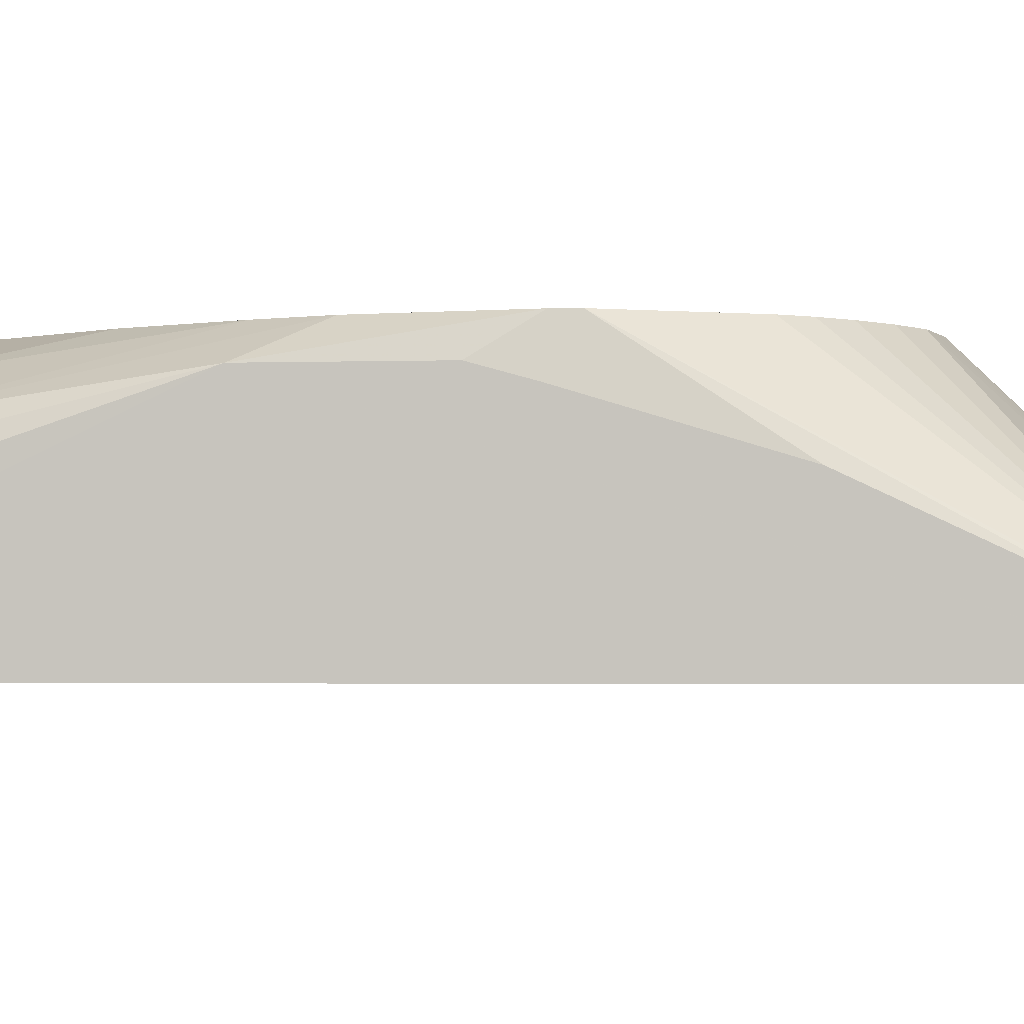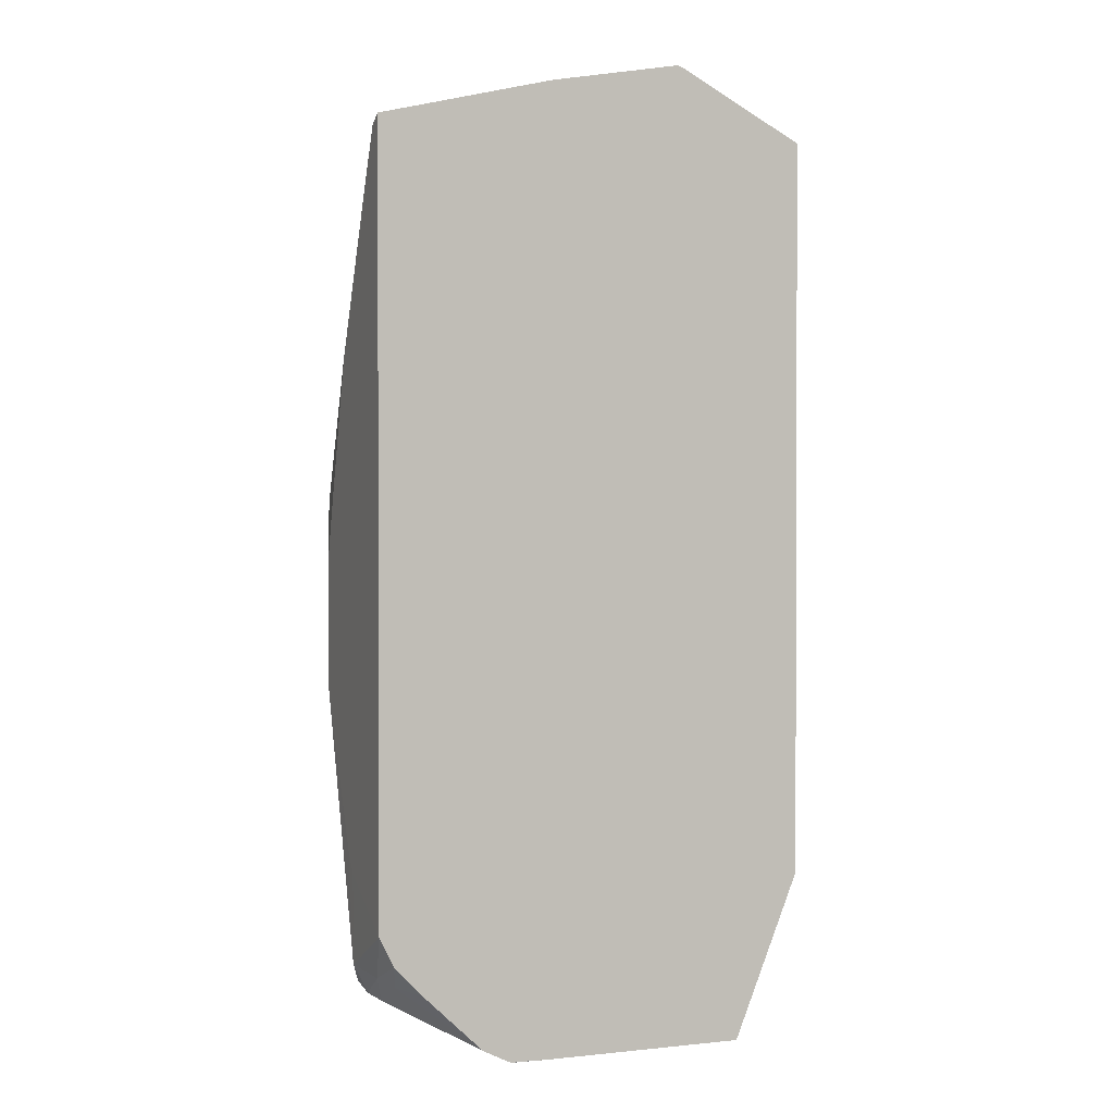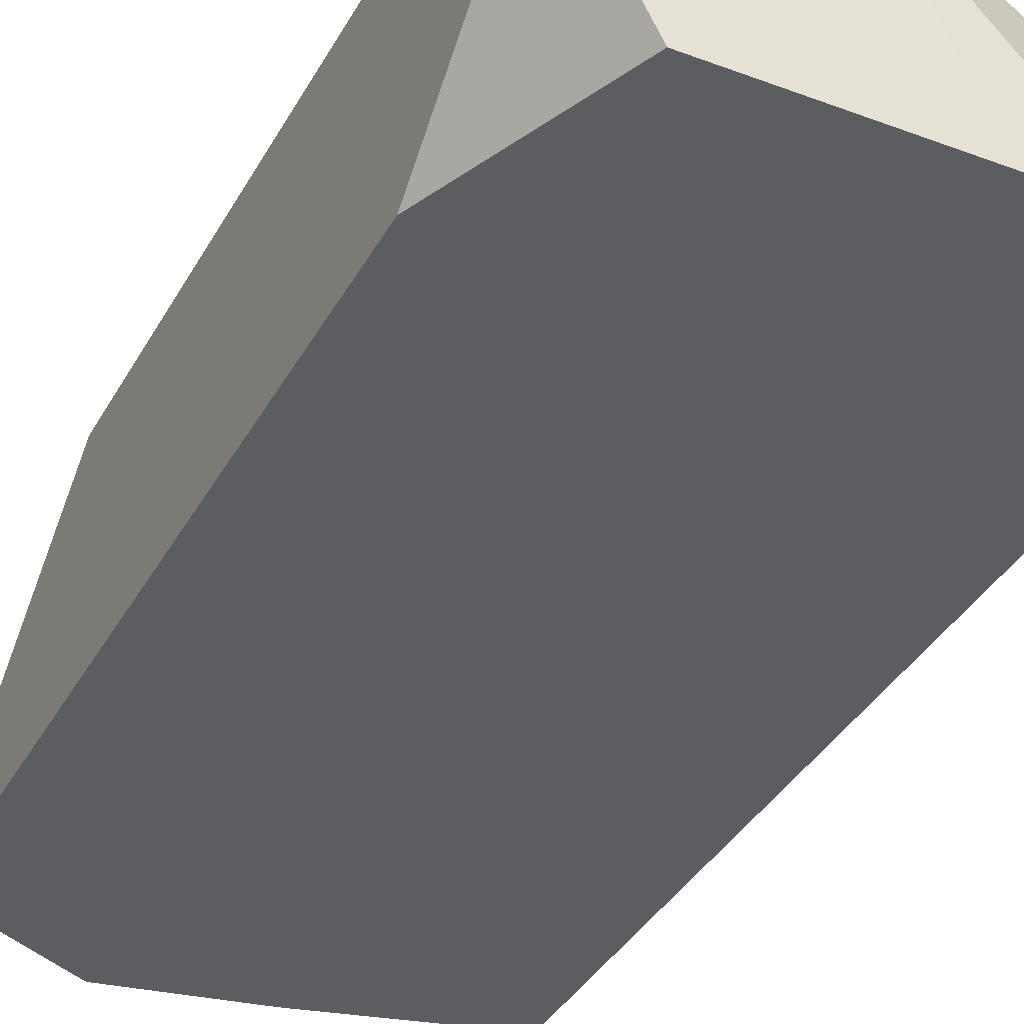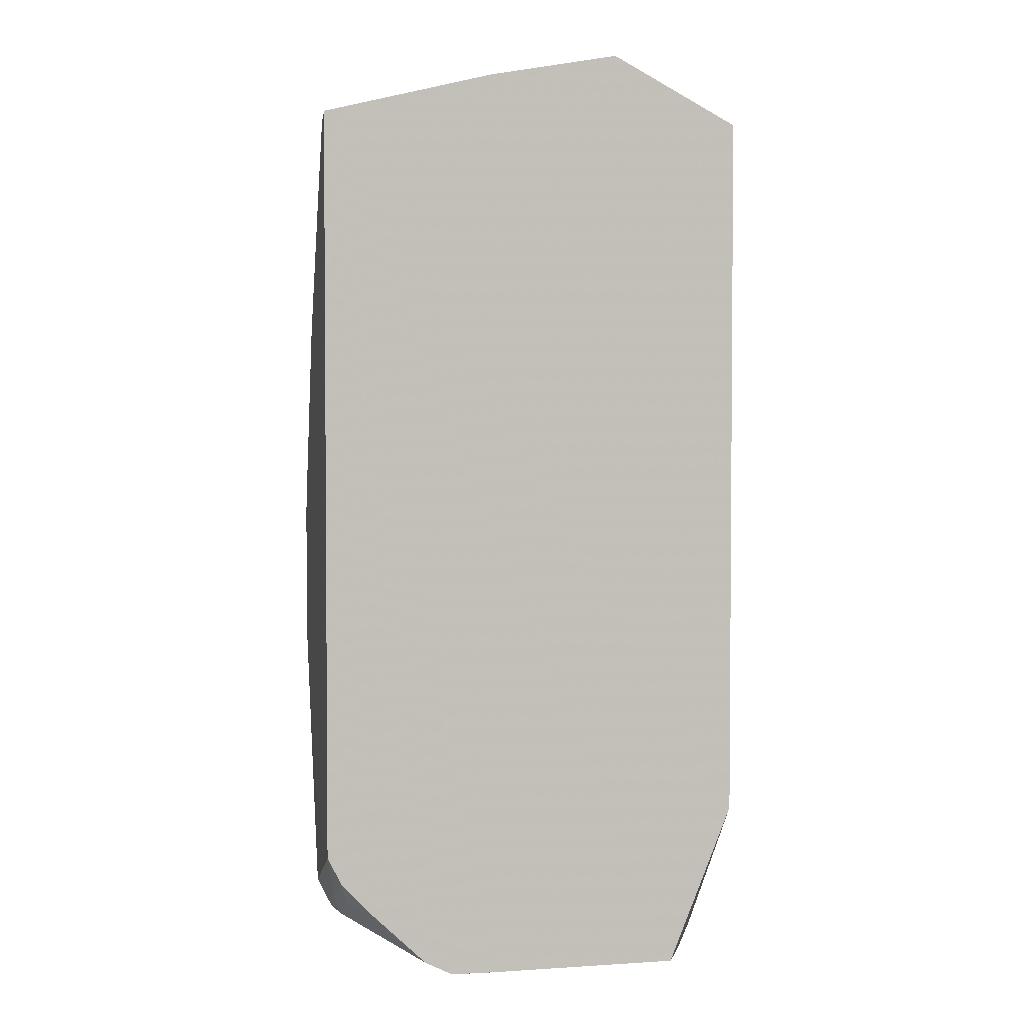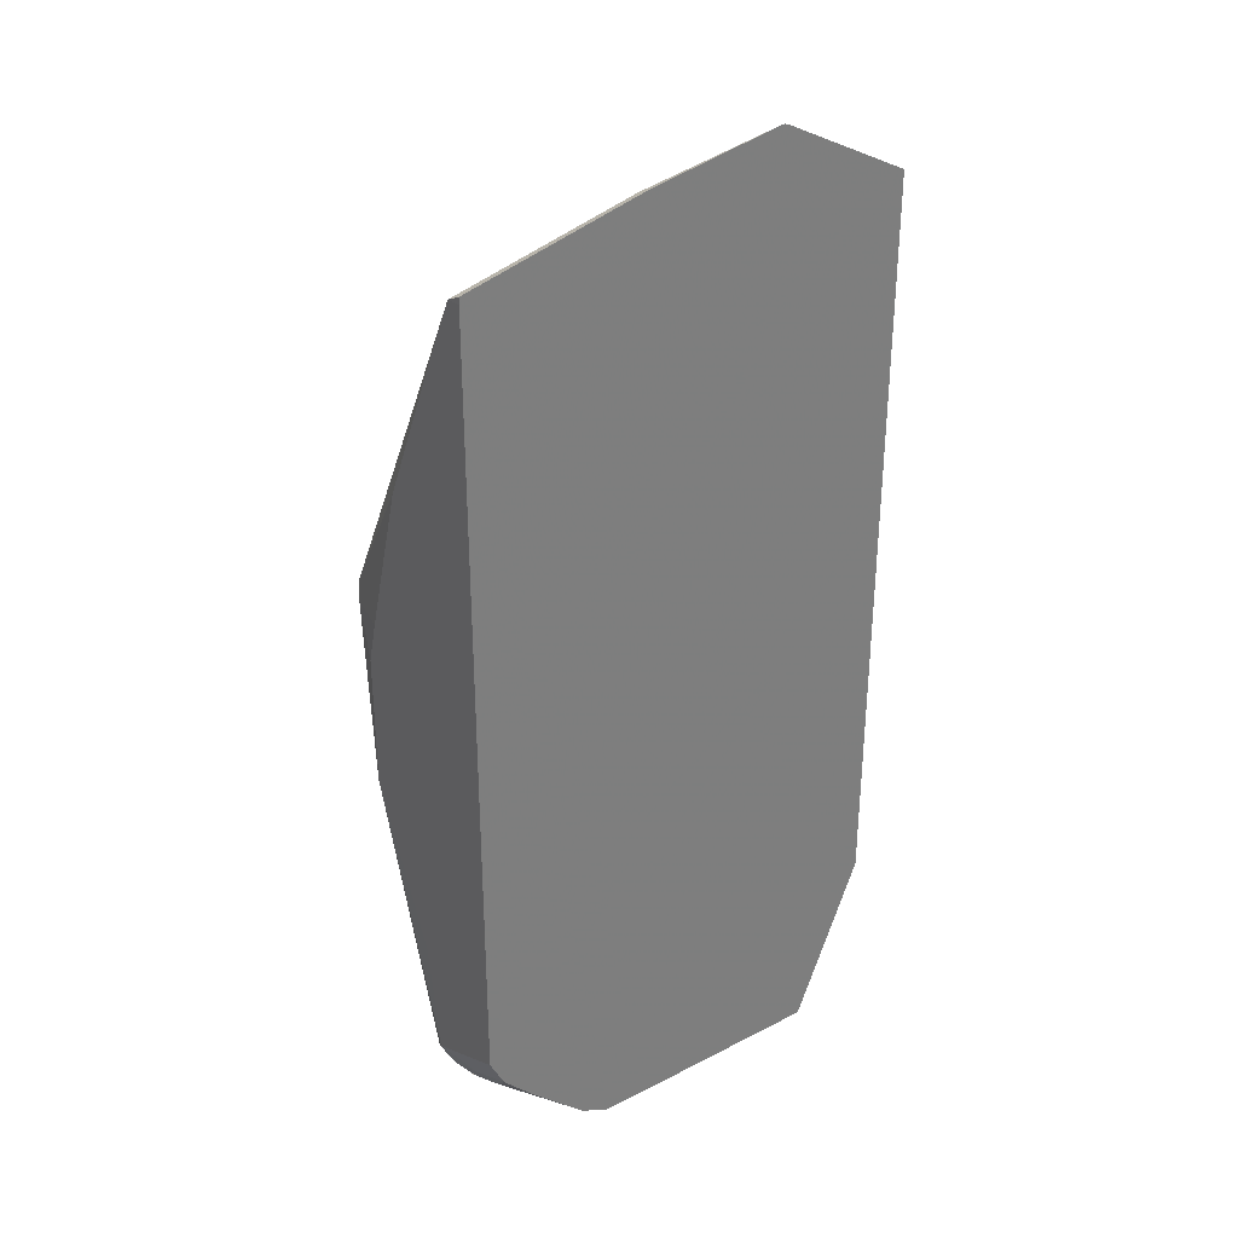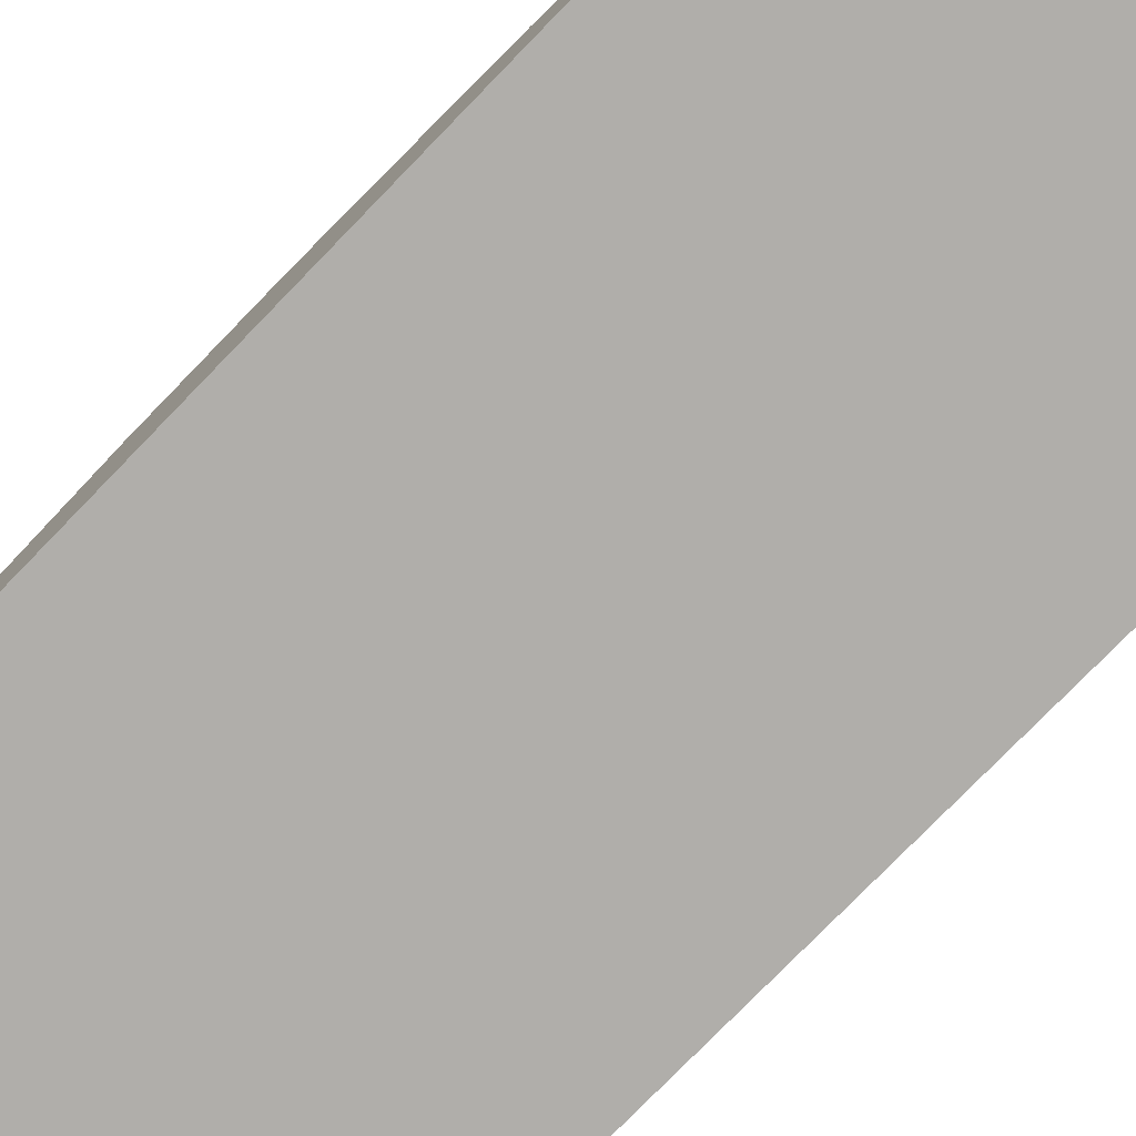
<metadata>
{"format":"obj","ext":"obj","renderer":"f3d","projection":"perspective","resolution":1024,"background":"white","views":[{"elev":-2.4,"azim":-83.0,"up":"+Y"},{"elev":1.2,"azim":-21.5,"up":"+Z"},{"elev":-37.0,"azim":154.1,"up":"+Y"},{"elev":2.8,"azim":-12.7,"up":"+Z"},{"elev":32.4,"azim":-35.6,"up":"+Z"},{"elev":-77.7,"azim":-44.2,"up":"+Y"}]}
</metadata>
<code>
v 0.08548 0.3563 -0.1803
v 0.08555 0.3563 -0.1782
v 0.08548 0.3613 -0.1807
v 0.08548 0.3563 -0.4281
v 0.08548 0.3614 -0.1807
v 0.1382 0.3563 -0.165
v 0.08548 0.3852 -0.4134
v 0.08561 0.3852 -0.4423
v 0.08917 0.3709 -0.444
v 0.09024 0.3563 -0.4377
v 0.08548 0.3661 -0.1901
v 0.1427 0.3614 -0.1664
v 0.1359 0.423 -0.2318
v 0.1258 0.423 -0.2377
v 0.1165 0.423 -0.2449
v 0.1093 0.423 -0.252
v 0.104 0.423 -0.2589
v 0.0886 0.423 -0.2922
v 0.1427 0.3563 -0.1639
v 0.08548 0.3901 -0.4068
v 0.08917 0.3923 -0.4494
v 0.09036 0.3852 -0.4517
v 0.08548 0.4136 -0.3569
v 0.09273 0.3781 -0.4529
v 0.09273 0.3638 -0.4458
v 0.09941 0.3563 -0.4474
v 0.08548 0.3709 -0.1997
v 0.1847 0.3563 -0.1561
v 0.152 0.423 -0.2283
v 0.1427 0.423 -0.2303
v 0.08819 0.423 -0.2988
v 0.08548 0.3945 -0.2496
v 0.09512 0.4042 -0.428
v 0.1017 0.403 -0.4423
v 0.09512 0.3947 -0.4517
v 0.09987 0.3852 -0.4565
v 0.08548 0.4137 -0.3567
v 0.1284 0.3567 -0.4708
v 0.1189 0.3567 -0.466
v 0.119 0.3563 -0.4661
v 0.1187 0.3563 -0.4658
v 0.1854 0.3563 -0.1561
v 0.1854 0.423 -0.2283
v 0.08548 0.4098 -0.2997
v 0.09512 0.423 -0.3379
v 0.08548 0.4137 -0.3137
v 0.1141 0.4137 -0.428
v 0.1094 0.409 -0.4375
v 0.1034 0.4066 -0.4351
v 0.102 0.423 -0.3552
v 0.1758 0.423 -0.4709
v 0.1284 0.3709 -0.4708
v 0.1429 0.3563 -0.4709
v 0.1284 0.3563 -0.4706
v 0.128 0.3563 -0.4706
v 0.1871 0.3563 -0.1567
v 0.2129 0.423 -0.23
v 0.1159 0.423 -0.3837
v 0.2282 0.423 -0.4709
v 0.1563 0.3877 -0.4709
v 0.1429 0.3566 -0.4709
v 0.2066 0.3563 -0.4709
v 0.2282 0.3563 -0.1781
v 0.2282 0.3614 -0.1807
v 0.2136 0.423 -0.2305
v 0.2282 0.3614 -0.1807
v 0.2282 0.4025 -0.4709
v 0.2282 0.423 -0.2591
v 0.2067 0.3563 -0.4709
v 0.2282 0.3563 -0.4175
v 0.2282 0.3757 -0.195
v 0.2139 0.3709 -0.4709
v 0.2282 0.4024 -0.4708
f 33 48 49
f 33 47 48
f 35 51 36
f 31 37 46
f 31 45 37
f 31 46 44
f 33 49 34
f 34 49 48
f 33 45 50
f 33 50 47
f 34 48 51
f 34 51 35
f 36 51 52
f 31 44 32
f 33 37 45
f 28 43 29
f 21 35 36
f 25 41 26
f 18 31 32
f 36 52 38
f 18 32 27
f 21 33 34
f 21 34 35
f 21 36 22
f 28 42 43
f 21 23 37
f 22 36 24
f 24 36 38
f 24 38 39
f 24 39 40
f 24 40 41
f 24 41 25
f 21 37 33
f 38 52 61
f 59 63 70
f 38 53 54
f 56 64 57
f 57 64 66
f 57 66 65
f 59 68 71
f 59 71 66
f 59 66 64
f 56 63 64
f 59 64 63
f 59 73 67
f 62 69 70
f 65 66 71
f 65 71 68
f 67 73 72
f 13 15 14
f 59 70 73
f 38 61 53
f 52 60 61
f 51 61 60
f 38 54 55
f 38 55 40
f 38 40 39
f 42 56 57
f 42 57 43
f 47 51 48
f 51 60 52
f 47 50 58
f 51 59 67
f 51 67 72
f 51 72 69
f 51 69 62
f 51 62 53
f 51 53 61
f 47 58 51
f 13 16 15
f 1 7 4
f 13 18 17
f 1 54 53
f 1 53 62
f 1 62 70
f 1 70 63
f 1 63 56
f 1 56 42
f 1 55 54
f 1 42 28
f 1 19 6
f 1 6 2
f 2 5 3
f 2 6 5
f 4 7 8
f 4 8 9
f 1 28 19
f 4 9 10
f 1 40 55
f 1 26 41
f 69 72 70
f 1 2 3
f 1 3 5
f 1 5 11
f 1 11 27
f 1 27 32
f 1 41 40
f 1 32 44
f 1 46 37
f 1 37 23
f 1 23 20
f 1 20 7
f 1 4 10
f 1 10 26
f 1 44 46
f 13 17 16
f 5 6 12
f 5 13 14
f 12 29 30
f 12 30 13
f 13 30 29
f 13 29 43
f 13 43 57
f 13 57 65
f 12 28 29
f 13 65 68
f 13 59 51
f 13 51 58
f 13 58 50
f 13 50 45
f 13 45 31
f 13 31 18
f 13 68 59
f 5 12 13
f 12 19 28
f 10 25 26
f 5 14 15
f 5 15 16
f 5 16 17
f 5 17 18
f 5 18 11
f 6 19 12
f 11 18 27
f 7 20 8
f 8 22 9
f 8 20 23
f 8 23 21
f 9 22 24
f 9 24 25
f 9 25 10
f 8 21 22
f 70 72 73

</code>
